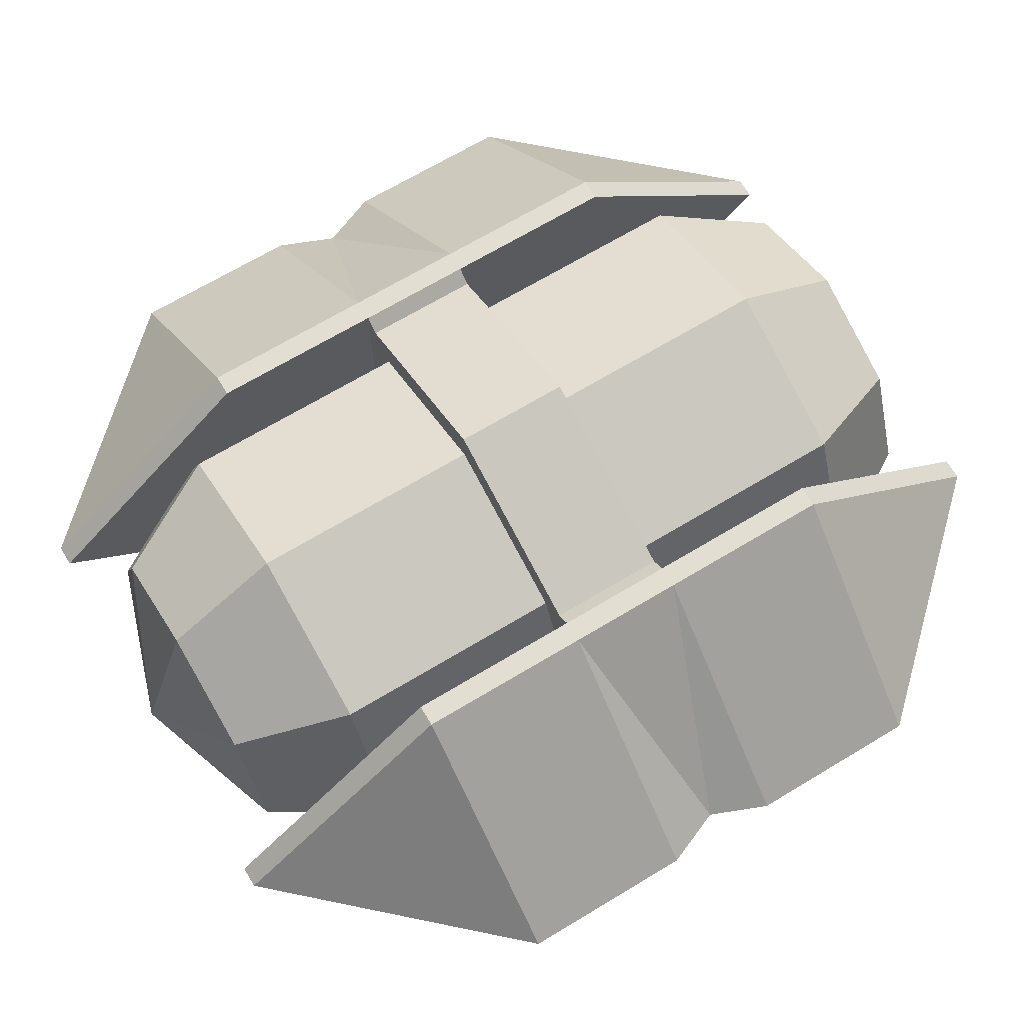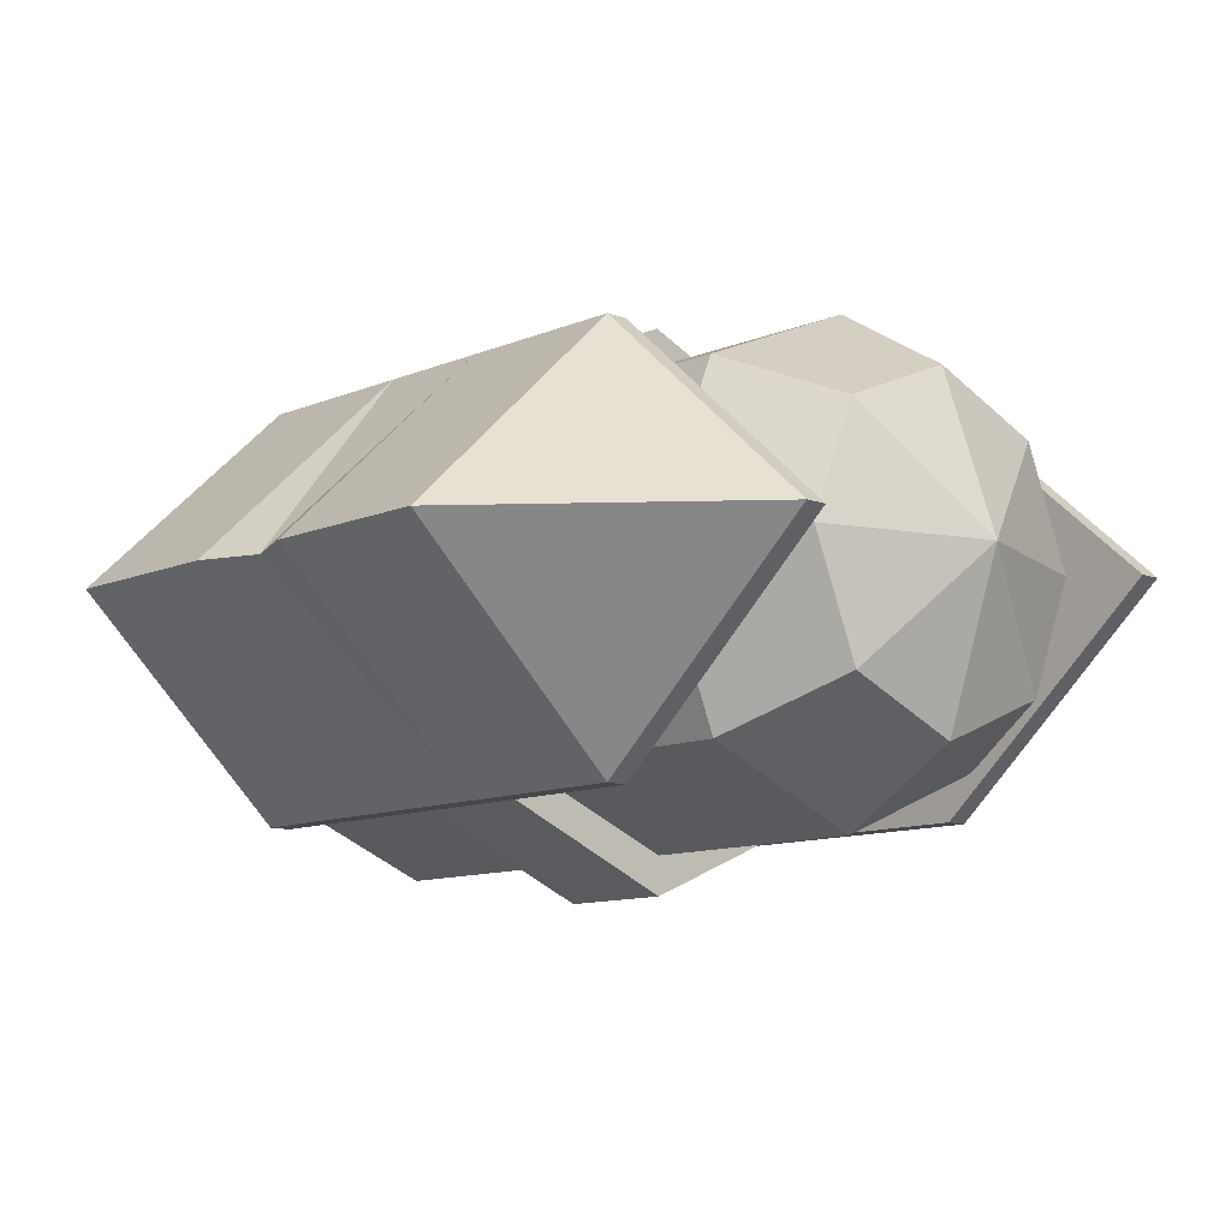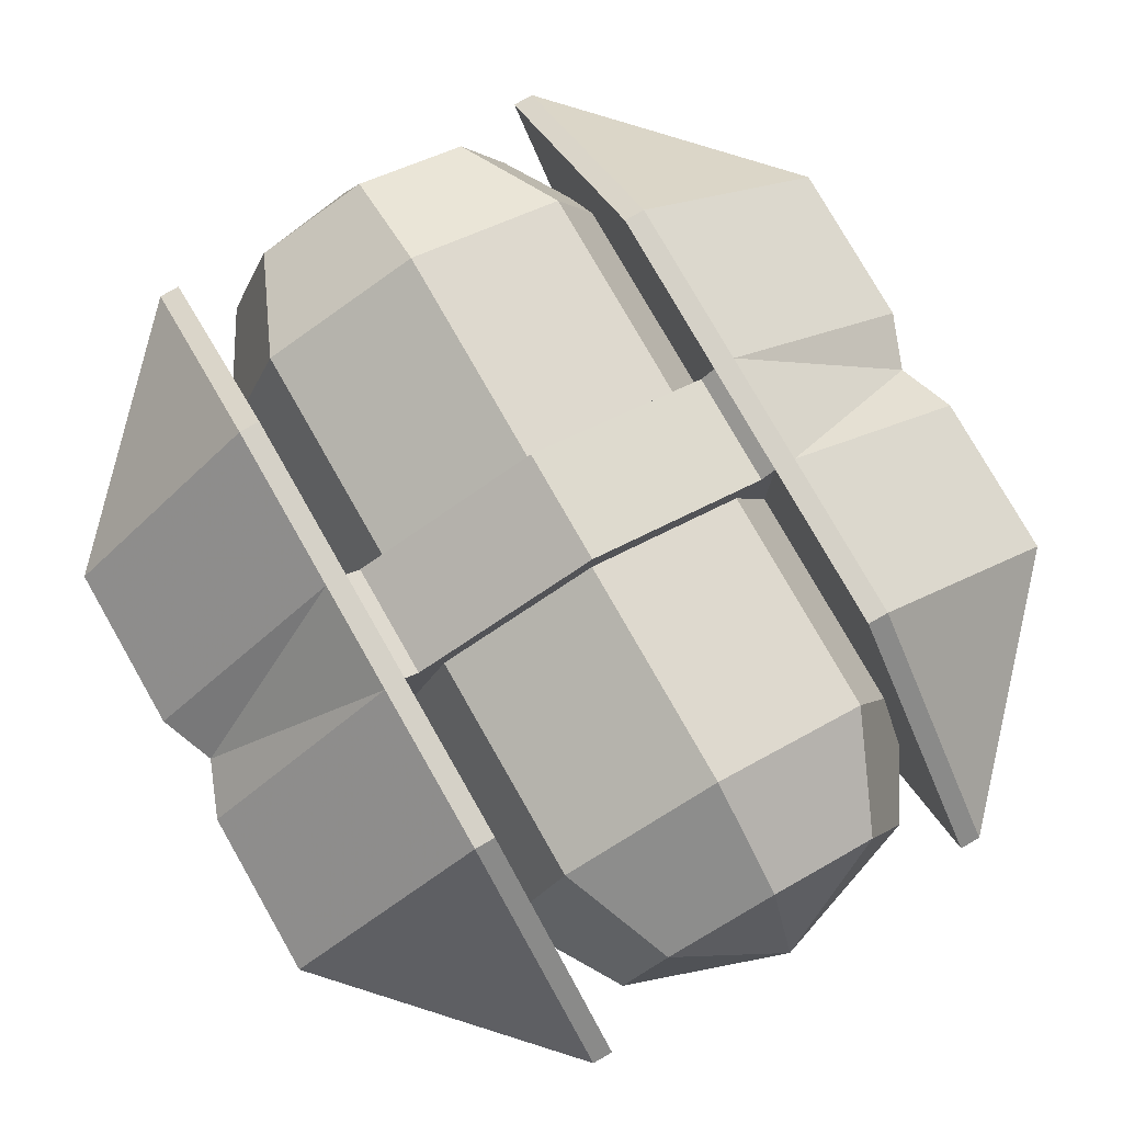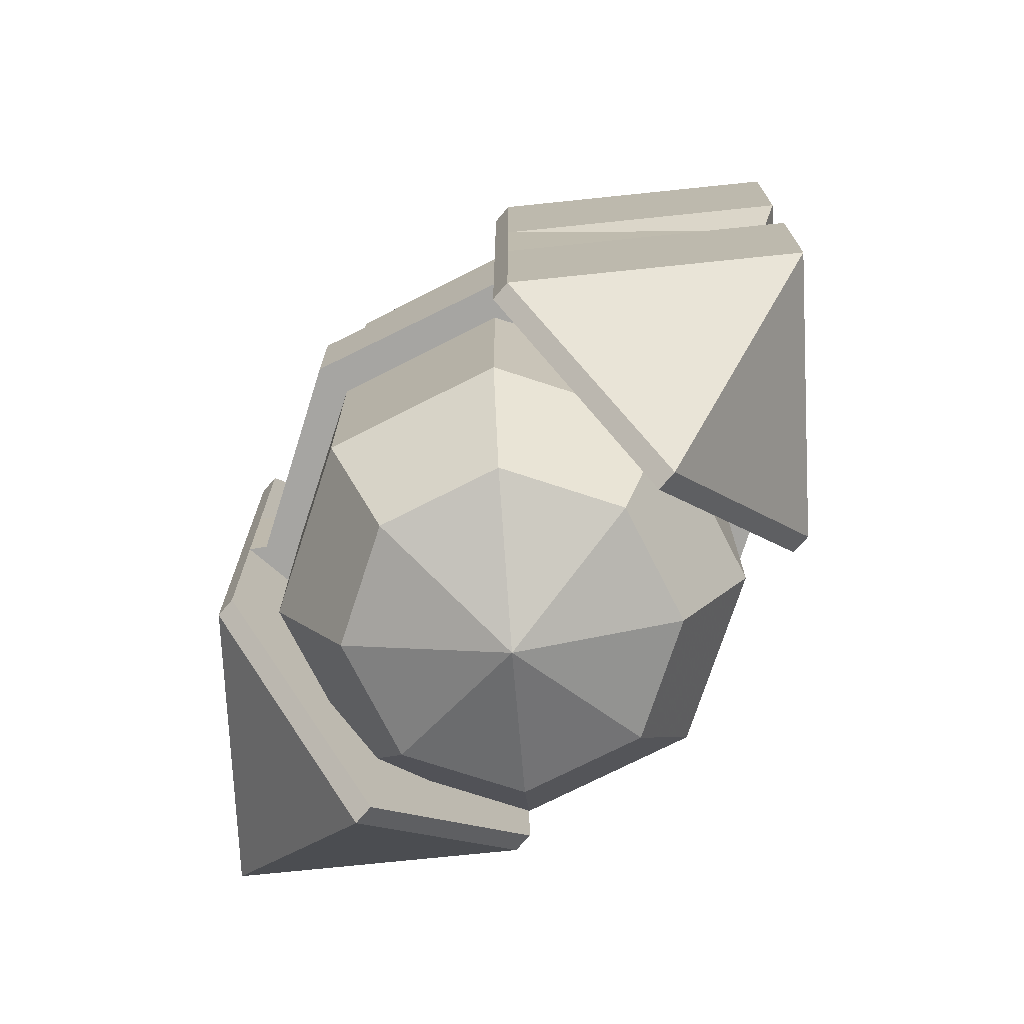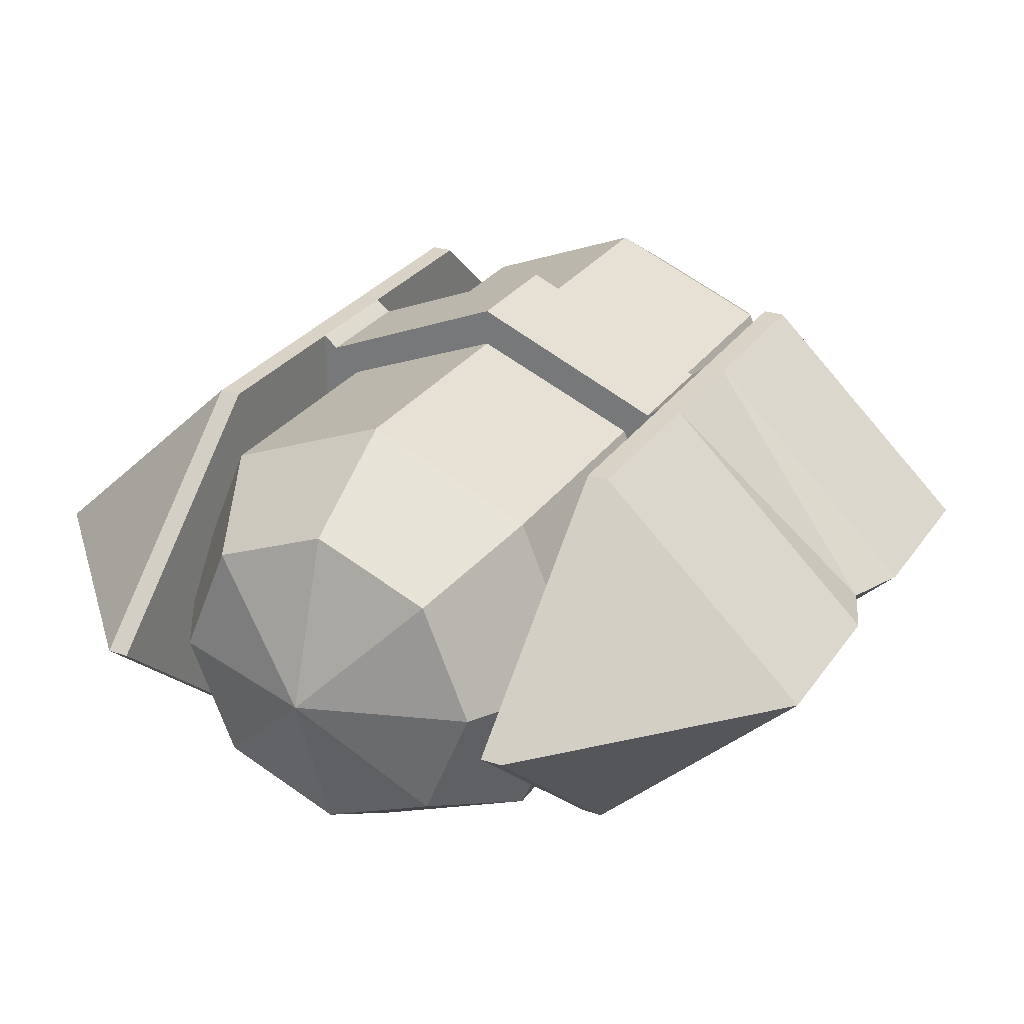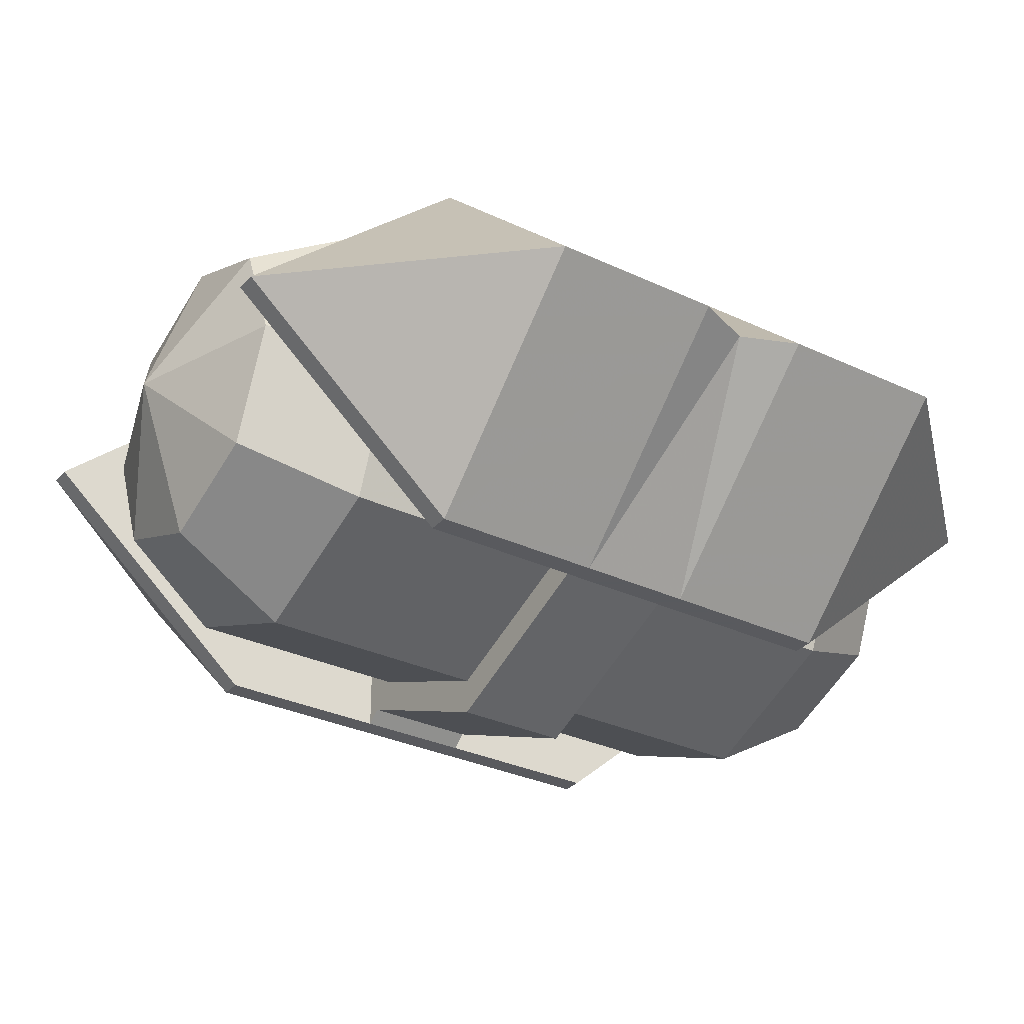
<metadata>
{"format":"obj","ext":"obj","renderer":"f3d","projection":"perspective","resolution":1024,"background":"white","views":[{"elev":67.7,"azim":58.8,"up":"+Y"},{"elev":-10.6,"azim":-43.1,"up":"+Y"},{"elev":79.0,"azim":150.2,"up":"+Y"},{"elev":-73.7,"azim":49.4,"up":"+Z"},{"elev":27.9,"azim":27.4,"up":"+Y"},{"elev":-31.2,"azim":-123.9,"up":"+Y"}]}
</metadata>
<code>
v 0.05945 0.05945 -0.1063
v 0.0417 0.0417 -0.1479
v 0.05945 0.05945 -0.02102
v 0.0821 0.07251 -0.08413
v 0.0821 0.07251 -0.02102
v 0.07425 0.07251 -0.08413
v 0.07425 0.07251 -0.02102
v 0.06903 0.06818 -0.02102
v 0 0.05896 -0.1479
v -0.05945 0.05945 -0.1063
v -0.0417 0.0417 -0.1479
v 0 0.08407 -0.1063
v -0.05945 0.05945 -0.02102
v 0 0.08407 -0.02102
v -0.0821 0.07251 -0.08413
v -0.0821 0.07251 -0.02102
v -0.07425 0.07251 -0.08413
v -0.07425 0.07251 -0.02102
v -0 0.09767 -0.02102
v -0 0.07883 -0.02102
v -0.06903 0.06818 -0.02102
v 0.05945 0.05945 0.1063
v 0.0417 0.0417 0.1479
v 0.05945 0.05945 0.02102
v 0.0821 0.07251 0.08413
v 0.0821 0.07251 0
v 0.0821 0.07251 0.02102
v 0.07425 0.07251 0.08413
v 0.07425 0.07251 0
v 0.07425 0.07251 0.02102
v 0.06903 0.06818 0.02102
v 0.06903 0.06818 0
v 0 0.05896 0.1479
v -0.05945 0.05945 0.1063
v -0.0417 0.0417 0.1479
v 0 0.08407 0.1063
v -0.05945 0.05945 0.02102
v 0 0.08407 0.02102
v -0.0821 0.07251 0.08413
v -0.0821 0.07251 0
v -0.0821 0.07251 0.02102
v -0.07425 0.07251 0.08413
v -0.07425 0.07251 0
v -0.07425 0.07251 0.02102
v -0 0.09767 0
v -0 0.09767 0.02102
v -0 0.07883 0.02102
v -0.06903 0.06818 0.02102
v -0.06903 0.06818 0
v 0.08407 0 -0.1063
v 0.05945 -0.05945 -0.1063
v 0.0417 -0.0417 -0.1479
v 0.05896 0 -0.1479
v 0.08407 -0 -0.02102
v 0.05945 -0.05945 -0.02102
v 0.1585 0 -0.08413
v 0.0821 -0.07251 -0.08413
v 0.0821 0 -0.1666
v 0.1585 -0 -0.02102
v 0.0821 -0.07251 -0.02102
v 0.07425 -0.07251 -0.08413
v 0.07425 0 -0.1666
v 0.07425 -0.07251 -0.02102
v 0.07425 0 -0.08413
v 0.07425 0 -0.02102
v 0.06903 -0.06818 -0.02102
v 0.06903 0 -0.02102
v -0.08407 0 -0.1063
v 0 -0.05896 -0.1479
v -0.05945 -0.05945 -0.1063
v -0.0417 -0.0417 -0.1479
v 0 -0.08407 -0.1063
v -0.05896 0 -0.1479
v 0 0 -0.168
v -0.08407 -0 -0.02102
v -0.05945 -0.05945 -0.02102
v 0 -0.08407 -0.02102
v -0.1585 0 -0.08413
v -0.0821 -0.07251 -0.08413
v -0.0821 0 -0.1666
v -0.1585 -0 -0.02102
v -0.0821 -0.07251 -0.02102
v -0.07425 -0.07251 -0.08413
v -0.07425 0 -0.1666
v -0.07425 -0.07251 -0.02102
v -0.07425 0 -0.08413
v -0.07425 0 -0.02102
v 0 -0.09767 -0.02102
v -0 -0.07883 -0.02102
v -0.06903 -0.06818 -0.02102
v -0.06903 0 -0.02102
v 0.08407 -0 0.1063
v 0.05945 -0.05945 0.1063
v 0.0417 -0.0417 0.1479
v 0.05896 -0 0.1479
v 0.08407 -0 0.02102
v 0.05945 -0.05945 0.02102
v 0.1585 -0 0.08413
v 0.0821 -0.07251 0.08413
v 0.0821 -0 0.1666
v 0.15 -0 -0
v 0.0821 -0.07251 -0
v 0.1585 -0 0.02102
v 0.0821 -0.07251 0.02102
v 0.07425 -0.07251 0.08413
v 0.07425 -0 0.1666
v 0.07425 -0.07251 -0
v 0.07425 -0.07251 0.02102
v 0.07425 -0 0.08413
v 0.07425 -0 0.02102
v 0.06903 -0.06818 0.02102
v 0.06903 -0.06818 -0
v 0.06903 -0 0.02102
v -0.08407 -0 0.1063
v 0 -0.05896 0.1479
v -0.05945 -0.05945 0.1063
v -0.0417 -0.0417 0.1479
v 0 -0.08407 0.1063
v -0.05896 -0 0.1479
v 0 -0 0.168
v -0.08407 -0 0.02102
v -0.05945 -0.05945 0.02102
v 0 -0.08407 0.02102
v -0.1585 -0 0.08413
v -0.0821 -0.07251 0.08413
v -0.0821 -0 0.1666
v -0.15 -0 -0
v -0.0821 -0.07251 -0
v -0.1585 -0 0.02102
v -0.0821 -0.07251 0.02102
v -0.07425 -0.07251 0.08413
v -0.07425 -0 0.1666
v -0.07425 -0.07251 -0
v -0.07425 -0.07251 0.02102
v -0.07425 -0 0.08413
v -0.07425 -0 0.02102
v 0 -0.09767 -0
v 0 -0.09767 0.02102
v 0 -0.07883 0.02102
v -0.06903 -0.06818 0.02102
v -0.06903 -0.06818 -0
v -0.06903 -0 0.02102
f 54 50 1 3
f 3 1 12 14
f 12 1 2 9
f 1 50 53 2
f 2 53 74
f 9 2 74
f 59 56 4 5
f 101 59 5 26
f 4 56 58
f 26 5 7 29
f 5 4 6 7
f 4 58 62 6
f 32 8 19 45
f 7 6 64 65
f 8 67 20 19
f 62 64 6
f 29 7 8 32
f 7 65 67 8
f 75 13 10 68
f 13 14 12 10
f 12 9 11 10
f 10 11 73 68
f 11 74 73
f 9 74 11
f 81 16 15 78
f 127 40 16 81
f 15 80 78
f 40 43 18 16
f 16 18 17 15
f 15 17 84 80
f 49 45 19 21
f 18 87 86 17
f 21 19 20 91
f 84 17 86
f 43 49 21 18
f 18 21 91 87
f 96 24 22 92
f 24 38 36 22
f 36 33 23 22
f 22 23 95 92
f 23 120 95
f 33 120 23
f 103 27 25 98
f 101 26 27 103
f 25 100 98
f 26 29 30 27
f 27 30 28 25
f 25 28 106 100
f 32 45 46 31
f 30 110 109 28
f 31 46 47 113
f 106 28 109
f 29 32 31 30
f 30 31 113 110
f 121 114 34 37
f 37 34 36 38
f 36 34 35 33
f 34 114 119 35
f 35 119 120
f 33 35 120
f 129 124 39 41
f 127 129 41 40
f 39 124 126
f 40 41 44 43
f 41 39 42 44
f 39 126 132 42
f 49 48 46 45
f 44 42 135 136
f 48 142 47 46
f 132 135 42
f 43 44 48 49
f 44 136 142 48
f 54 55 51 50
f 55 77 72 51
f 72 69 52 51
f 51 52 53 50
f 52 74 53
f 69 74 52
f 59 60 57 56
f 101 102 60 59
f 57 58 56
f 102 107 63 60
f 60 63 61 57
f 57 61 62 58
f 112 137 88 66
f 63 65 64 61
f 66 88 89 67
f 62 61 64
f 107 112 66 63
f 63 66 67 65
f 75 68 70 76
f 76 70 72 77
f 72 70 71 69
f 70 68 73 71
f 71 73 74
f 69 71 74
f 81 78 79 82
f 127 81 82 128
f 79 78 80
f 128 82 85 133
f 82 79 83 85
f 79 80 84 83
f 141 90 88 137
f 85 83 86 87
f 90 91 89 88
f 84 86 83
f 133 85 90 141
f 85 87 91 90
f 96 92 93 97
f 97 93 118 123
f 118 93 94 115
f 93 92 95 94
f 94 95 120
f 115 94 120
f 103 98 99 104
f 101 103 104 102
f 99 98 100
f 102 104 108 107
f 104 99 105 108
f 99 100 106 105
f 112 111 138 137
f 108 105 109 110
f 111 113 139 138
f 106 109 105
f 107 108 111 112
f 108 110 113 111
f 121 122 116 114
f 122 123 118 116
f 118 115 117 116
f 116 117 119 114
f 117 120 119
f 115 120 117
f 129 130 125 124
f 127 128 130 129
f 125 126 124
f 128 133 134 130
f 130 134 131 125
f 125 131 132 126
f 141 137 138 140
f 134 136 135 131
f 140 138 139 142
f 132 131 135
f 133 141 140 134
f 134 140 142 136

</code>
